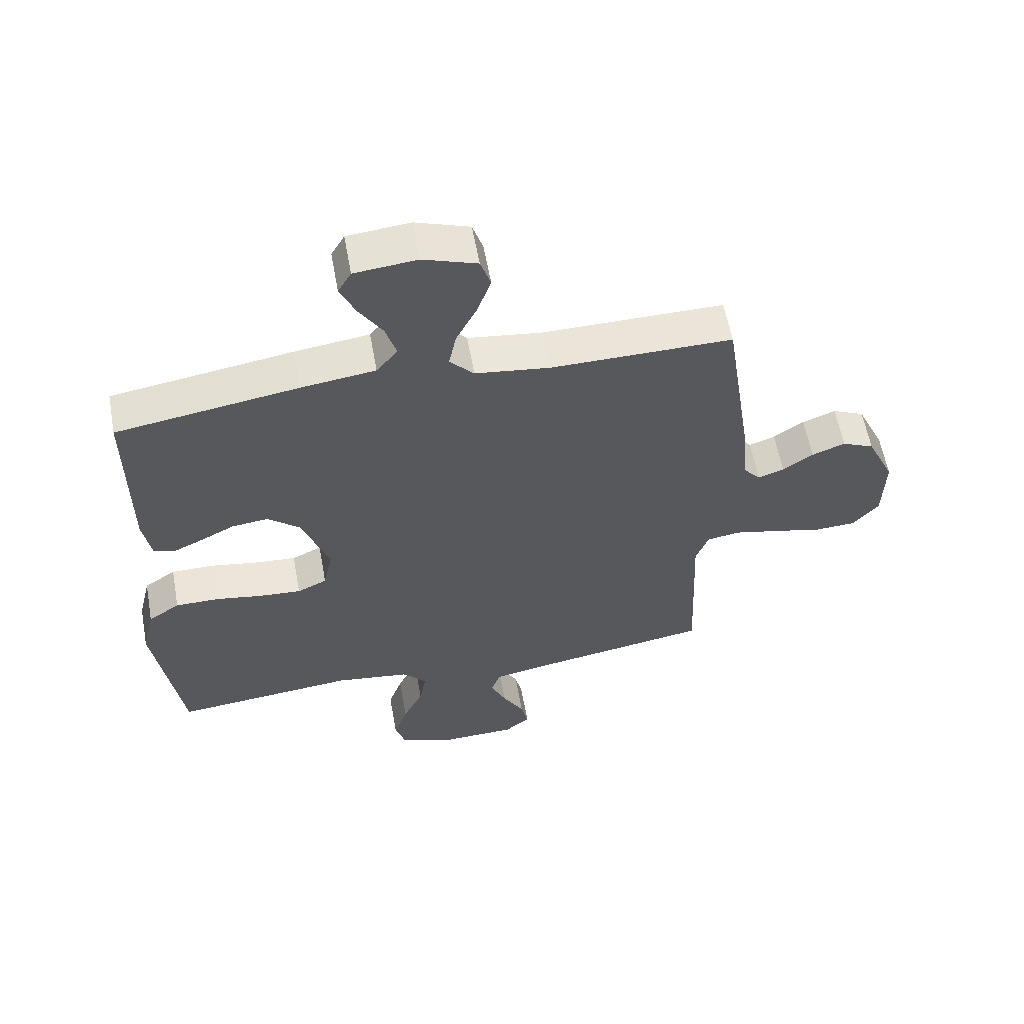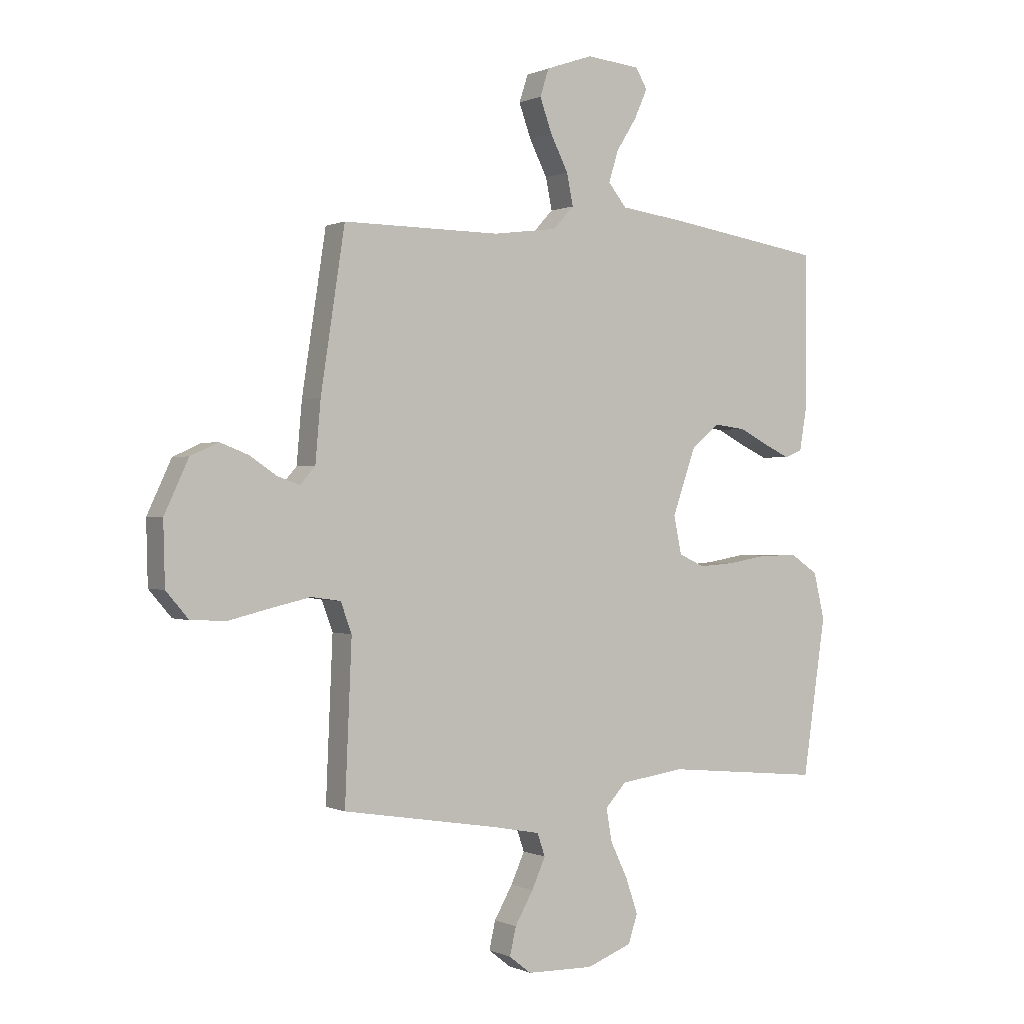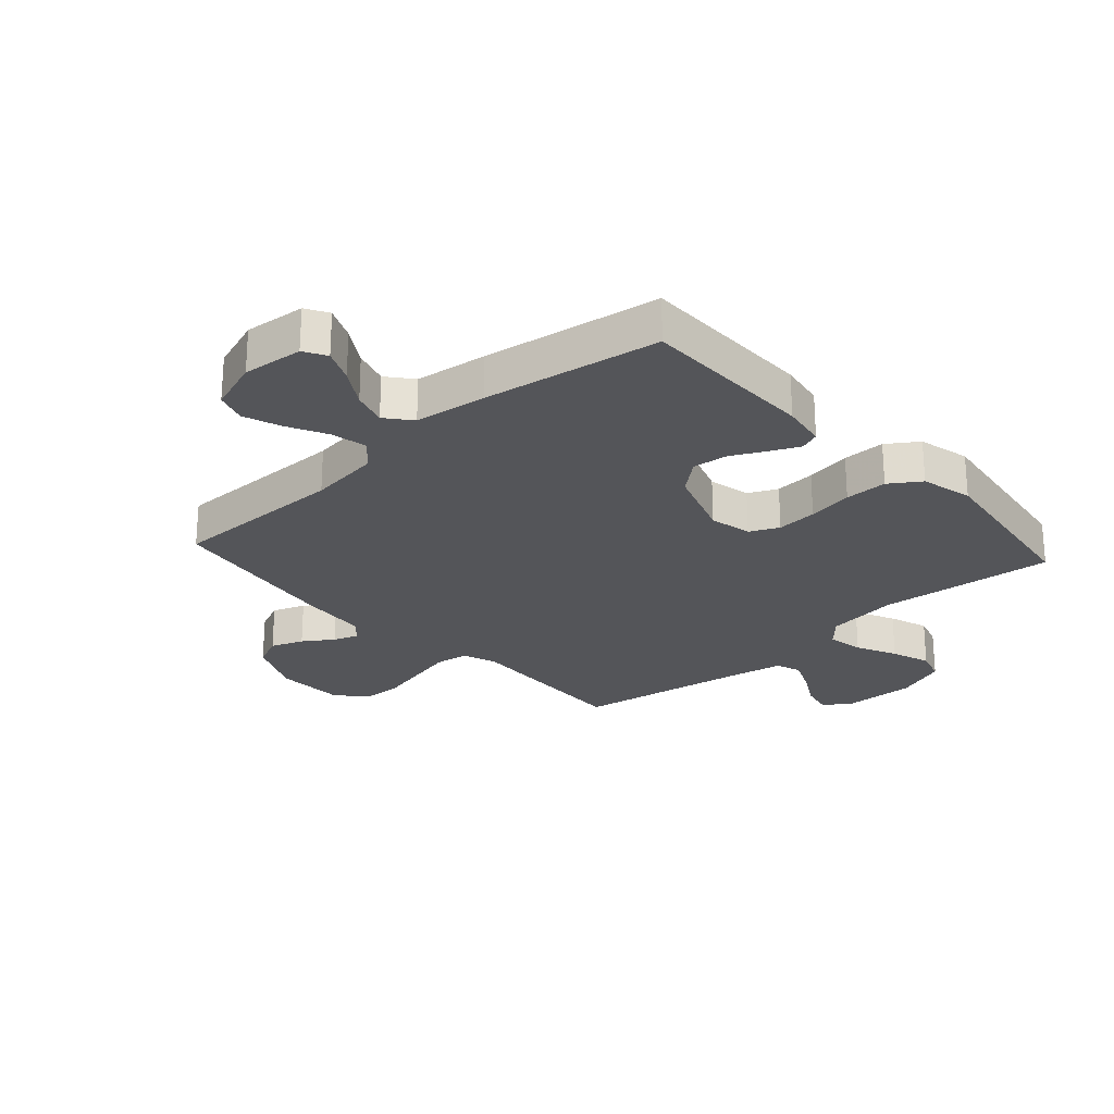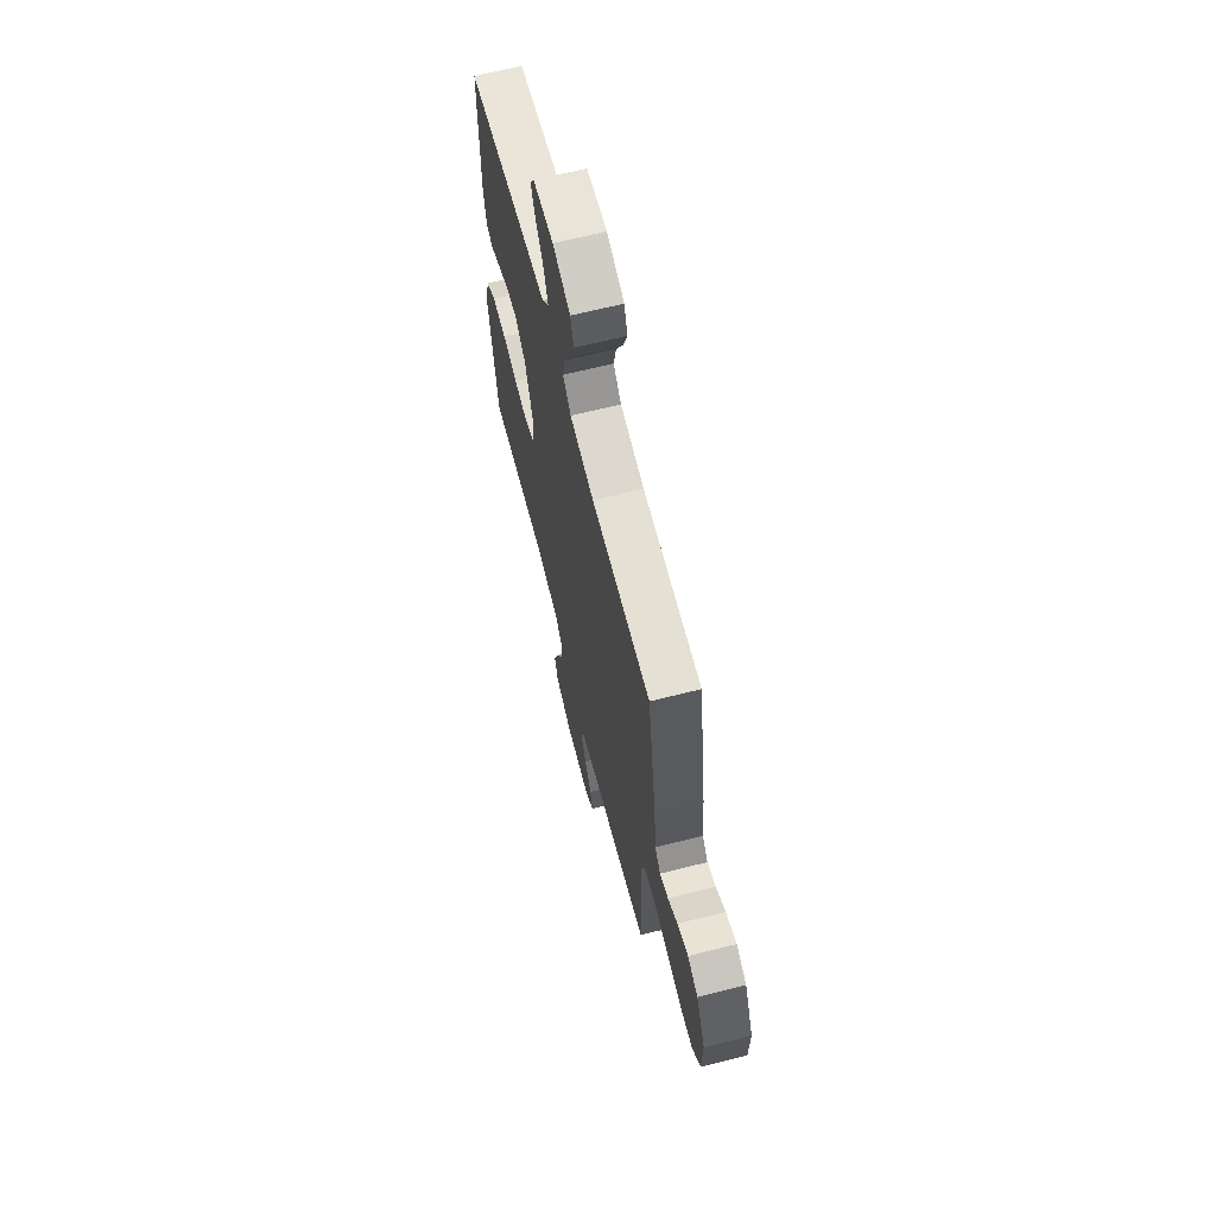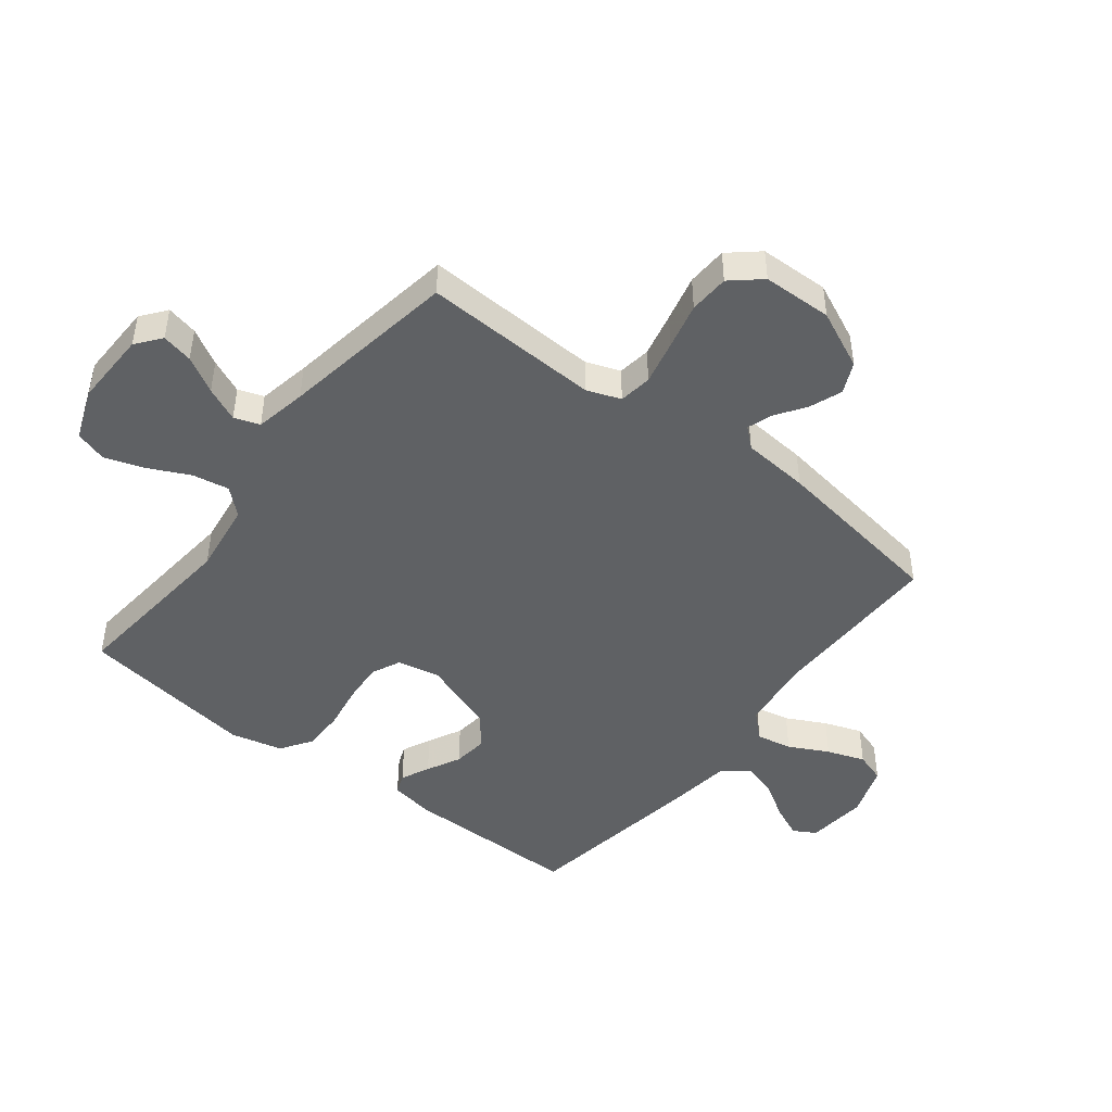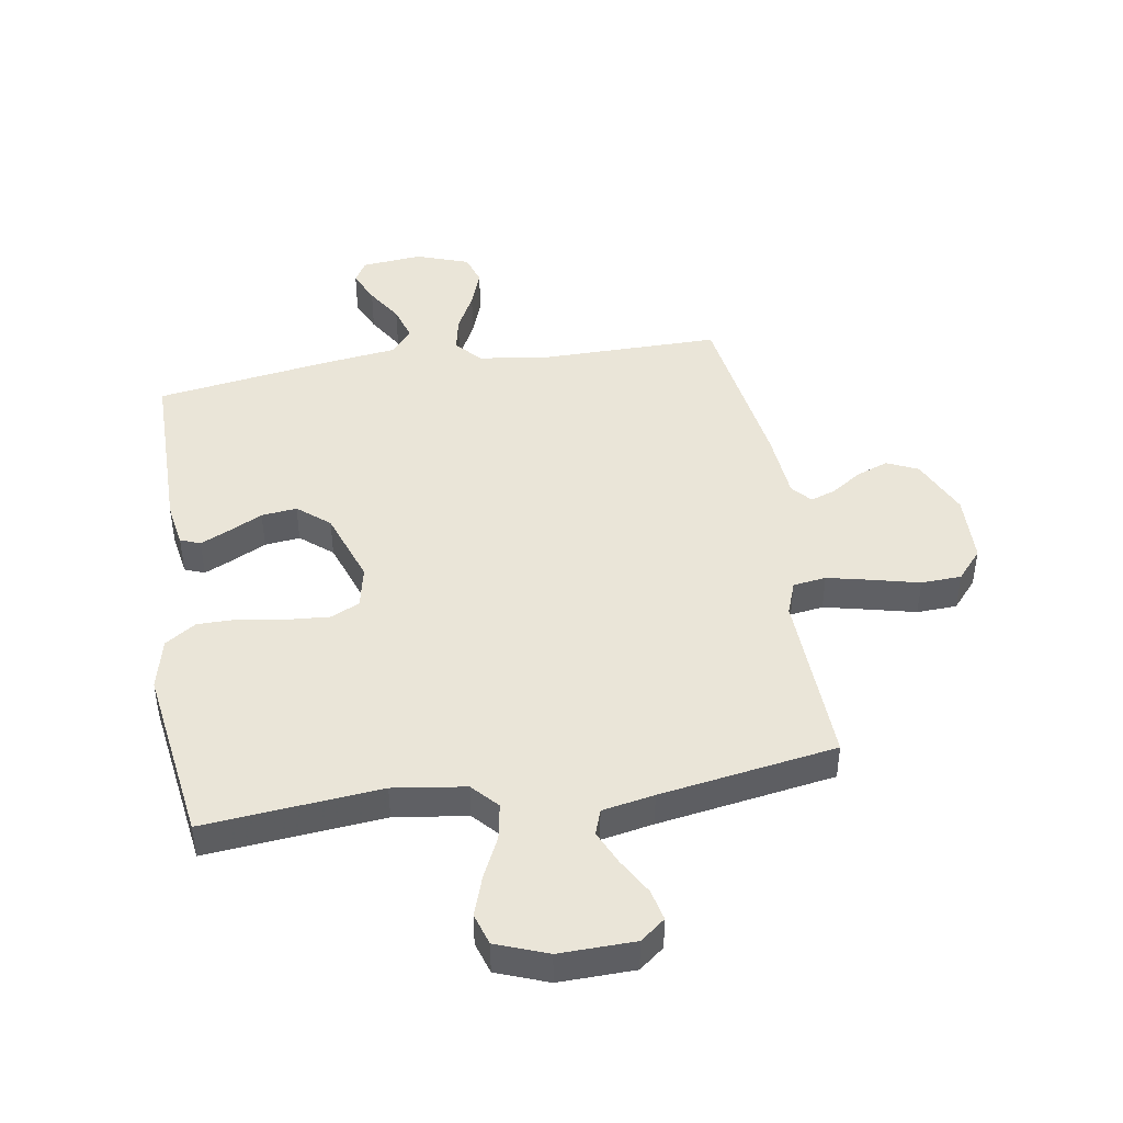
<metadata>
{"format":"obj","ext":"obj","renderer":"f3d","projection":"perspective","resolution":1024,"background":"white","views":[{"elev":59.1,"azim":169.7,"up":"+Z"},{"elev":0.2,"azim":-32.0,"up":"+Z"},{"elev":-24.7,"azim":42.1,"up":"+Y"},{"elev":65.8,"azim":-104.2,"up":"+Z"},{"elev":-46.0,"azim":-127.8,"up":"+Y"},{"elev":44.7,"azim":170.9,"up":"+Y"}]}
</metadata>
<code>
v -0.5 0.07 0.5
v -0.2 0.07 0.498
v -0.077 0.07 0.514
v -0.037 0.07 0.557
v -0.049 0.07 0.617
v -0.083 0.07 0.684
v -0.106 0.07 0.748
v -0.089 0.07 0.8
v 0 0.07 0.831
v 0.103 0.07 0.821
v 0.125 0.07 0.783
v 0.1 0.07 0.727
v 0.061 0.07 0.665
v 0.043 0.07 0.606
v 0.078 0.07 0.563
v 0.2 0.07 0.547
v 0.5 0.07 0.5
v 0.5 0.07 0.2
v 0.487 0.07 0.124
v 0.453 0.07 0.111
v 0.404 0.07 0.134
v 0.347 0.07 0.163
v 0.287 0.07 0.17
v 0.233 0.07 0.125
v 0.189 0.07 0
v 0.204 0.07 -0.072
v 0.253 0.07 -0.095
v 0.322 0.07 -0.09
v 0.399 0.07 -0.077
v 0.471 0.07 -0.077
v 0.523 0.07 -0.112
v 0.544 0.07 -0.2
v 0.5 0.07 -0.5
v 0.2 0.07 -0.471
v 0.077 0.07 -0.488
v 0.037 0.07 -0.532
v 0.048 0.07 -0.594
v 0.081 0.07 -0.663
v 0.104 0.07 -0.73
v 0.087 0.07 -0.784
v 0 0.07 -0.817
v -0.128 0.07 -0.814
v -0.17 0.07 -0.781
v -0.158 0.07 -0.728
v -0.123 0.07 -0.667
v -0.097 0.07 -0.609
v -0.112 0.07 -0.566
v -0.2 0.07 -0.549
v -0.5 0.07 -0.5
v -0.487 0.07 -0.2
v -0.508 0.07 -0.143
v -0.564 0.07 -0.135
v -0.639 0.07 -0.152
v -0.718 0.07 -0.171
v -0.786 0.07 -0.168
v -0.829 0.07 -0.118
v -0.832 0.07 0
v -0.786 0.07 0.099
v -0.733 0.07 0.123
v -0.678 0.07 0.102
v -0.628 0.07 0.068
v -0.585 0.07 0.053
v -0.556 0.07 0.086
v -0.546 0.07 0.2
v -0.5 0 0.5
v -0.2 0 0.498
v -0.077 0 0.514
v -0.037 0 0.557
v -0.049 0 0.617
v -0.083 0 0.684
v -0.106 0 0.748
v -0.089 0 0.8
v 0 0 0.831
v 0.103 0 0.821
v 0.125 0 0.783
v 0.1 0 0.727
v 0.061 0 0.665
v 0.043 0 0.606
v 0.078 0 0.563
v 0.2 0 0.547
v 0.5 0 0.5
v 0.5 0 0.2
v 0.487 0 0.124
v 0.453 0 0.111
v 0.404 0 0.134
v 0.347 0 0.163
v 0.287 0 0.17
v 0.233 0 0.125
v 0.189 0 0
v 0.204 0 -0.072
v 0.253 0 -0.095
v 0.322 0 -0.09
v 0.399 0 -0.077
v 0.471 0 -0.077
v 0.523 0 -0.112
v 0.544 0 -0.2
v 0.5 0 -0.5
v 0.2 0 -0.471
v 0.077 0 -0.488
v 0.037 0 -0.532
v 0.048 0 -0.594
v 0.081 0 -0.663
v 0.104 0 -0.73
v 0.087 0 -0.784
v 0 0 -0.817
v -0.128 0 -0.814
v -0.17 0 -0.781
v -0.158 0 -0.728
v -0.123 0 -0.667
v -0.097 0 -0.609
v -0.112 0 -0.566
v -0.2 0 -0.549
v -0.5 0 -0.5
v -0.487 0 -0.2
v -0.508 0 -0.143
v -0.564 0 -0.135
v -0.639 0 -0.152
v -0.718 0 -0.171
v -0.786 0 -0.168
v -0.829 0 -0.118
v -0.832 0 0
v -0.786 0 0.099
v -0.733 0 0.123
v -0.678 0 0.102
v -0.628 0 0.068
v -0.585 0 0.053
v -0.556 0 0.086
v -0.546 0 0.2
f 63 64 1 2
f 58 59 60 61
f 58 61 62
f 57 58 62
f 56 57 62
f 53 54 55 56
f 52 53 56 62
f 51 52 62 63
f 48 49 50
f 47 48 50 51
f 42 43 44 45
f 42 45 46
f 41 42 46
f 40 41 46 47
f 37 38 39 40
f 31 32 33 34
f 31 34 35
f 28 29 30 31
f 27 28 31 35
f 26 27 35 36
f 19 20 21 22
f 17 18 19 22
f 15 16 17 22
f 14 15 22 23
f 10 11 12 13
f 10 13 14
f 9 10 14
f 8 9 14
f 5 6 7 8
f 5 8 14 23
f 51 63 2 3
f 47 51 3 4
f 37 40 47
f 36 37 47
f 25 26 36 47
f 24 25 47 4
f 4 5 23 24
f 66 65 128 127
f 125 124 123 122
f 126 125 122
f 126 122 121
f 126 121 120
f 120 119 118 117
f 126 120 117 116
f 127 126 116 115
f 114 113 112
f 115 114 112 111
f 109 108 107 106
f 110 109 106
f 110 106 105
f 111 110 105 104
f 104 103 102 101
f 98 97 96 95
f 99 98 95
f 95 94 93 92
f 99 95 92 91
f 100 99 91 90
f 86 85 84 83
f 86 83 82 81
f 86 81 80 79
f 87 86 79 78
f 77 76 75 74
f 78 77 74
f 78 74 73
f 78 73 72
f 72 71 70 69
f 87 78 72 69
f 67 66 127 115
f 68 67 115 111
f 111 104 101
f 111 101 100
f 111 100 90 89
f 68 111 89 88
f 88 87 69 68
f 1 65 66 2
f 2 66 67 3
f 3 67 68 4
f 4 68 69 5
f 5 69 70 6
f 6 70 71 7
f 7 71 72 8
f 8 72 73 9
f 9 73 74 10
f 10 74 75 11
f 11 75 76 12
f 12 76 77 13
f 13 77 78 14
f 14 78 79 15
f 15 79 80 16
f 16 80 81 17
f 17 81 82 18
f 18 82 83 19
f 19 83 84 20
f 20 84 85 21
f 21 85 86 22
f 22 86 87 23
f 23 87 88 24
f 24 88 89 25
f 25 89 90 26
f 26 90 91 27
f 27 91 92 28
f 28 92 93 29
f 29 93 94 30
f 30 94 95 31
f 31 95 96 32
f 32 96 97 33
f 33 97 98 34
f 34 98 99 35
f 35 99 100 36
f 36 100 101 37
f 37 101 102 38
f 38 102 103 39
f 39 103 104 40
f 40 104 105 41
f 41 105 106 42
f 42 106 107 43
f 43 107 108 44
f 44 108 109 45
f 45 109 110 46
f 46 110 111 47
f 47 111 112 48
f 48 112 113 49
f 49 113 114 50
f 50 114 115 51
f 51 115 116 52
f 52 116 117 53
f 53 117 118 54
f 54 118 119 55
f 55 119 120 56
f 56 120 121 57
f 57 121 122 58
f 58 122 123 59
f 59 123 124 60
f 60 124 125 61
f 61 125 126 62
f 62 126 127 63
f 63 127 128 64
f 64 128 65 1

</code>
